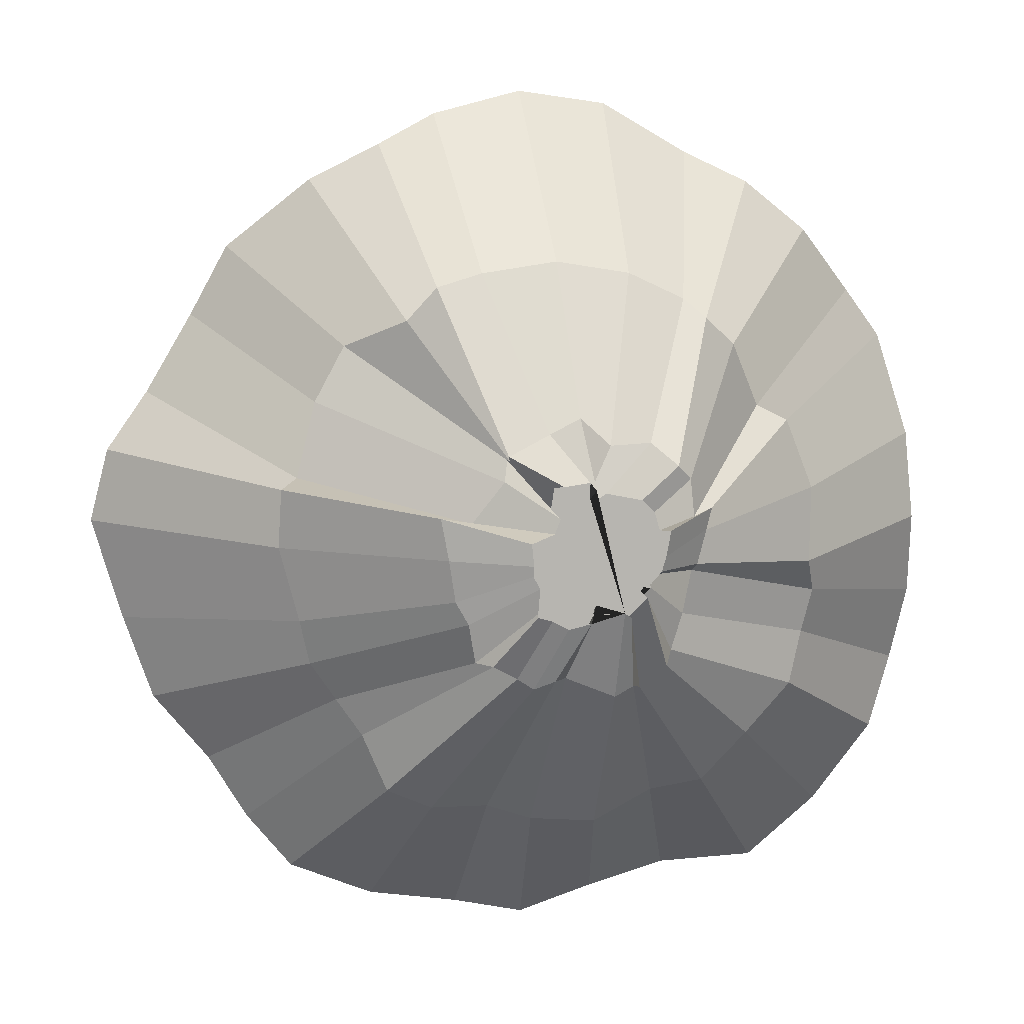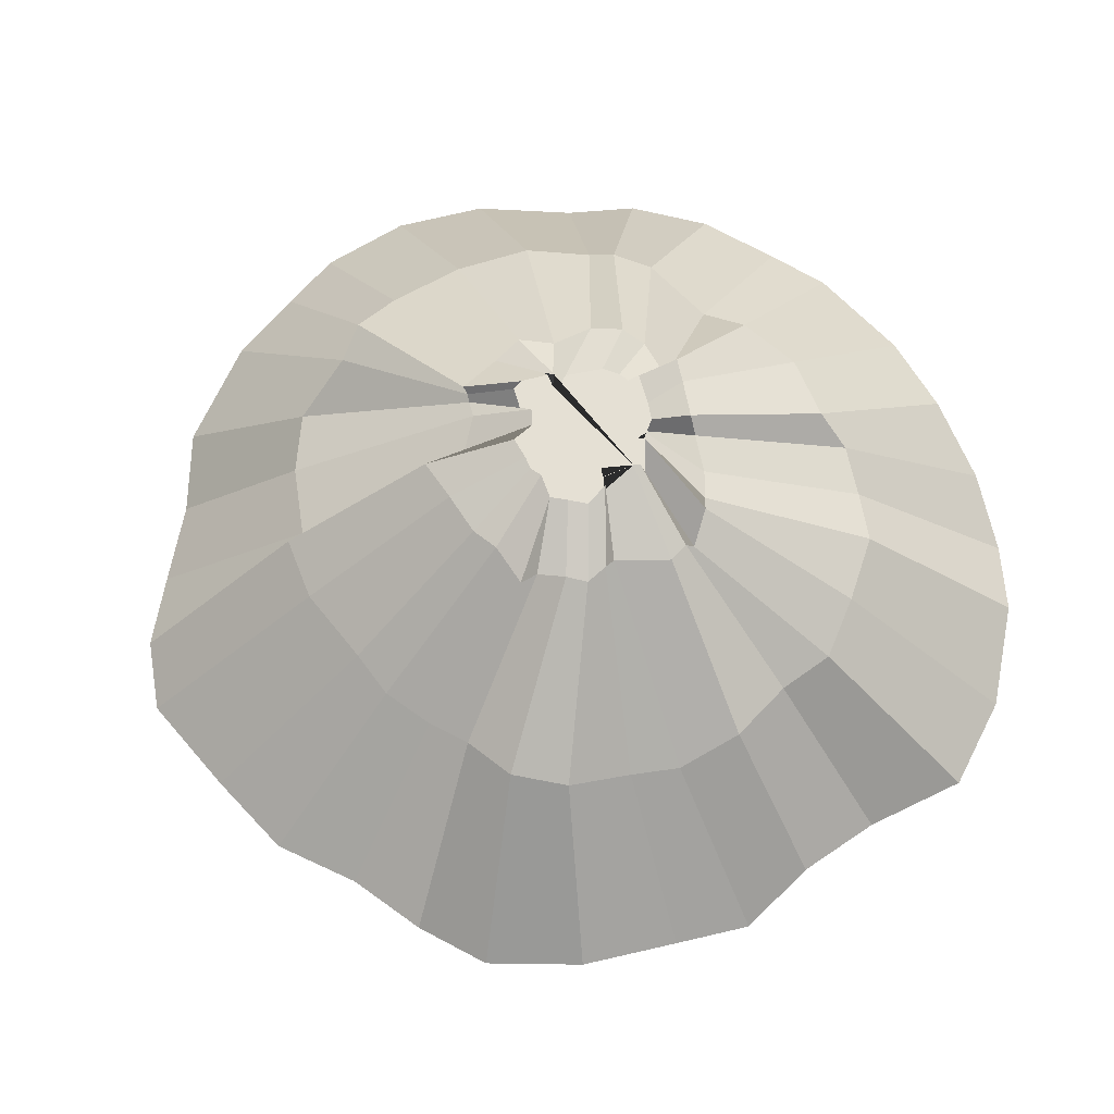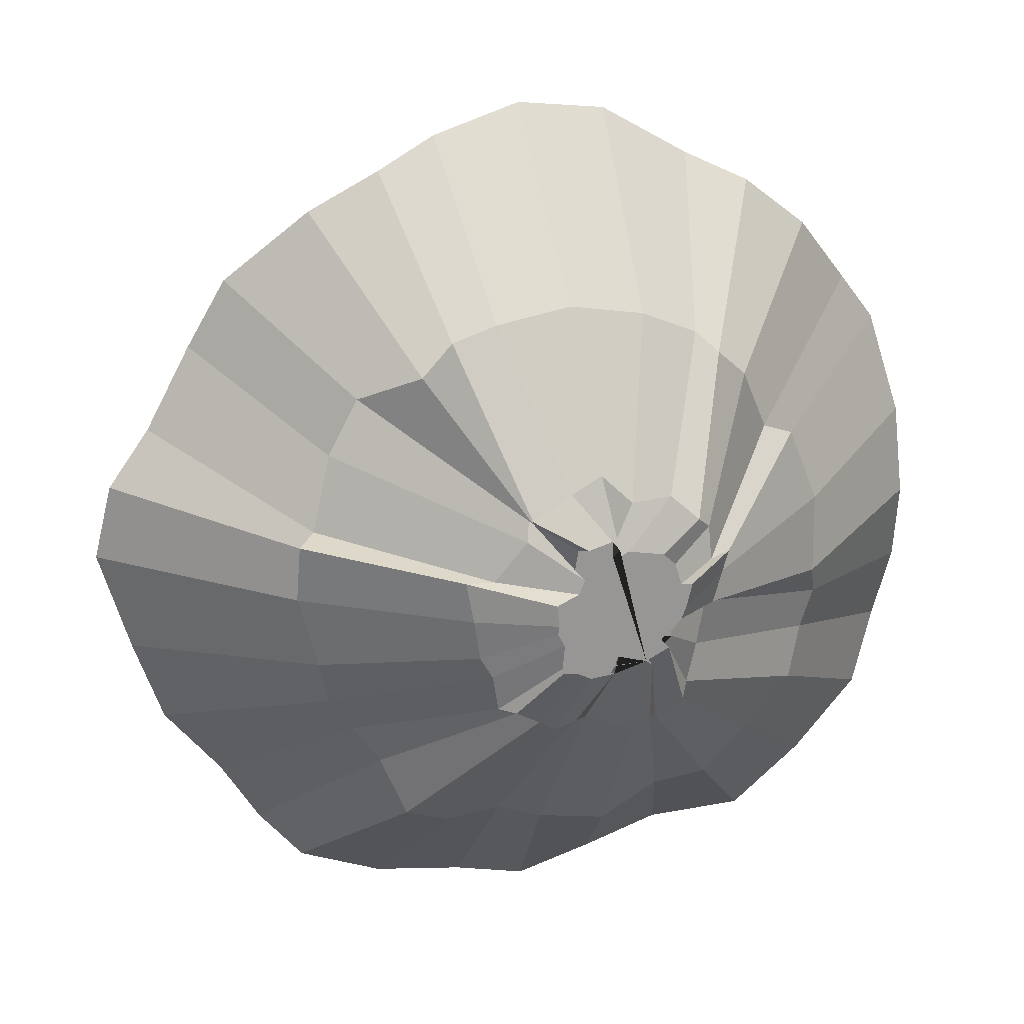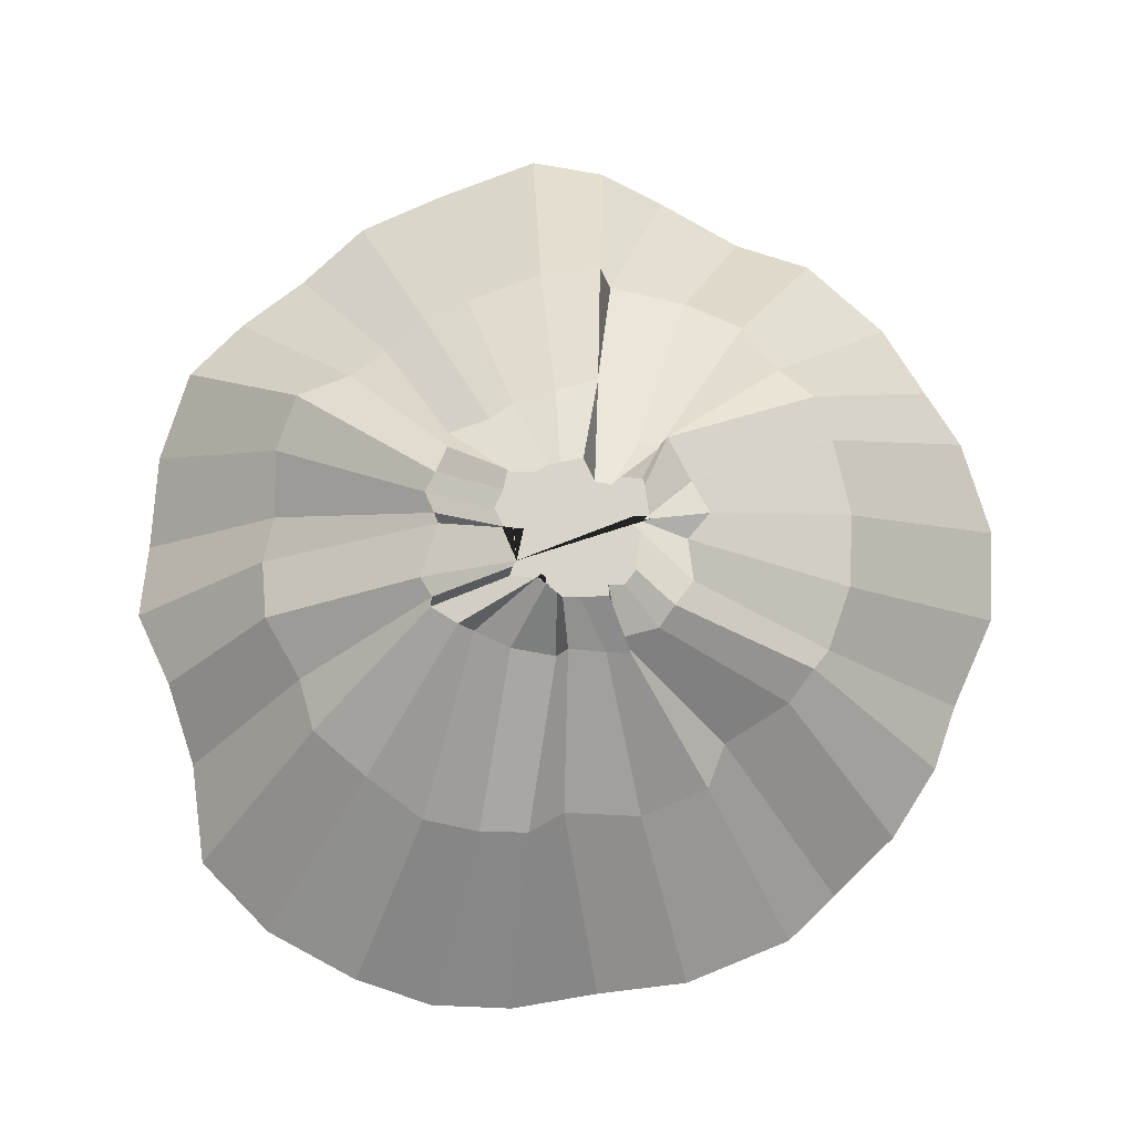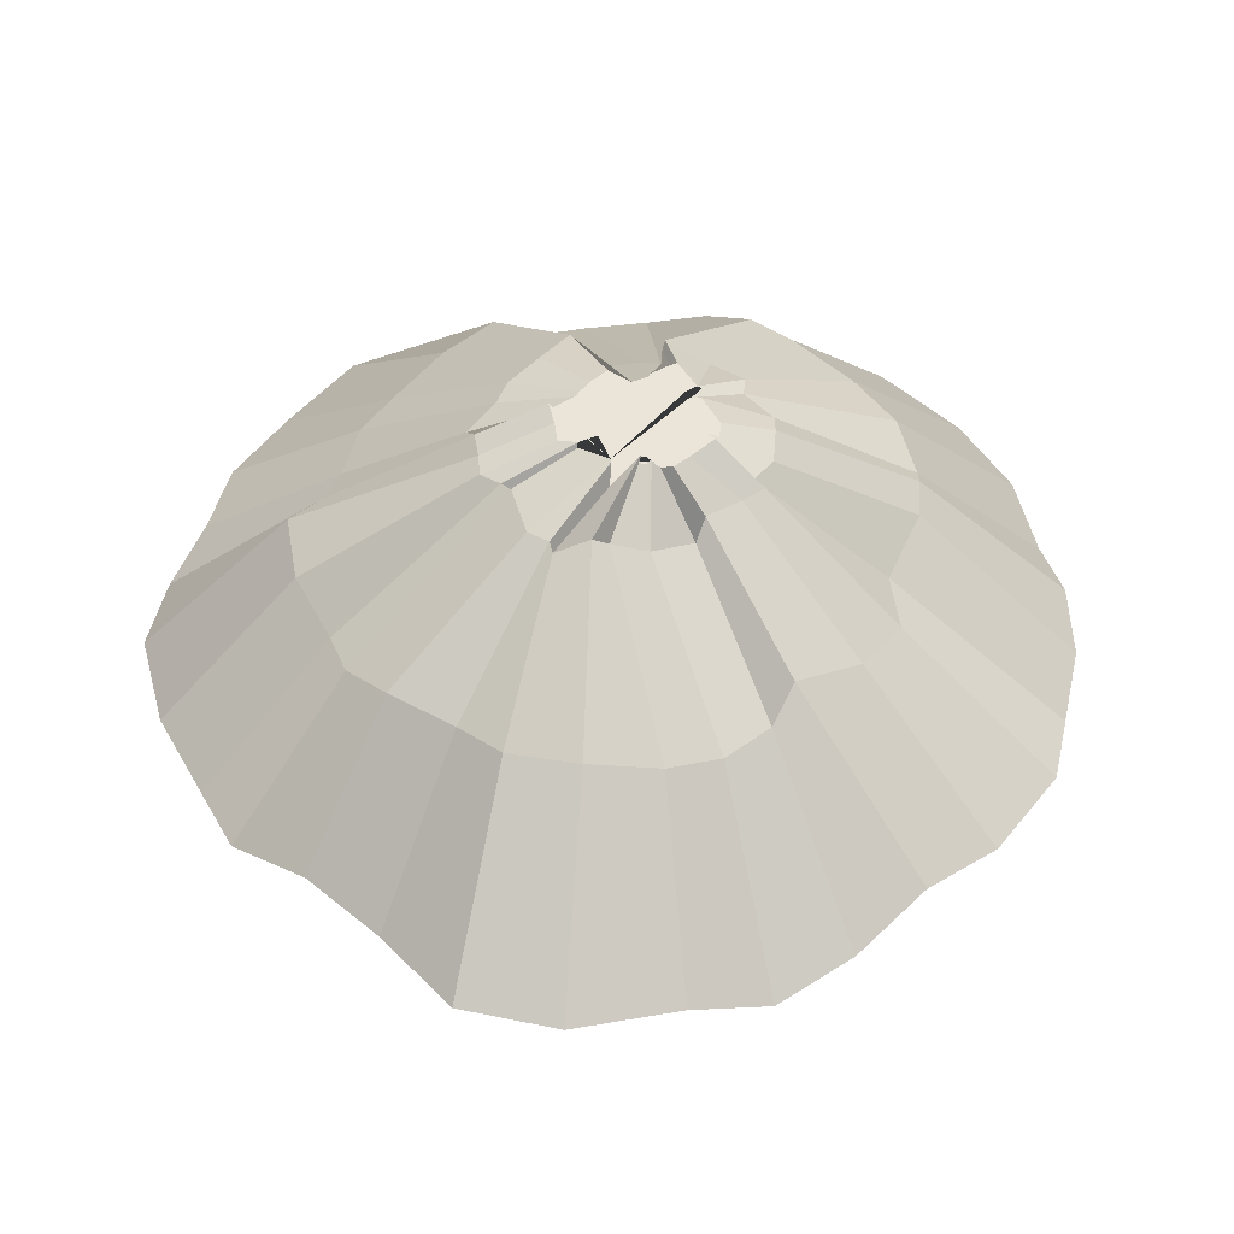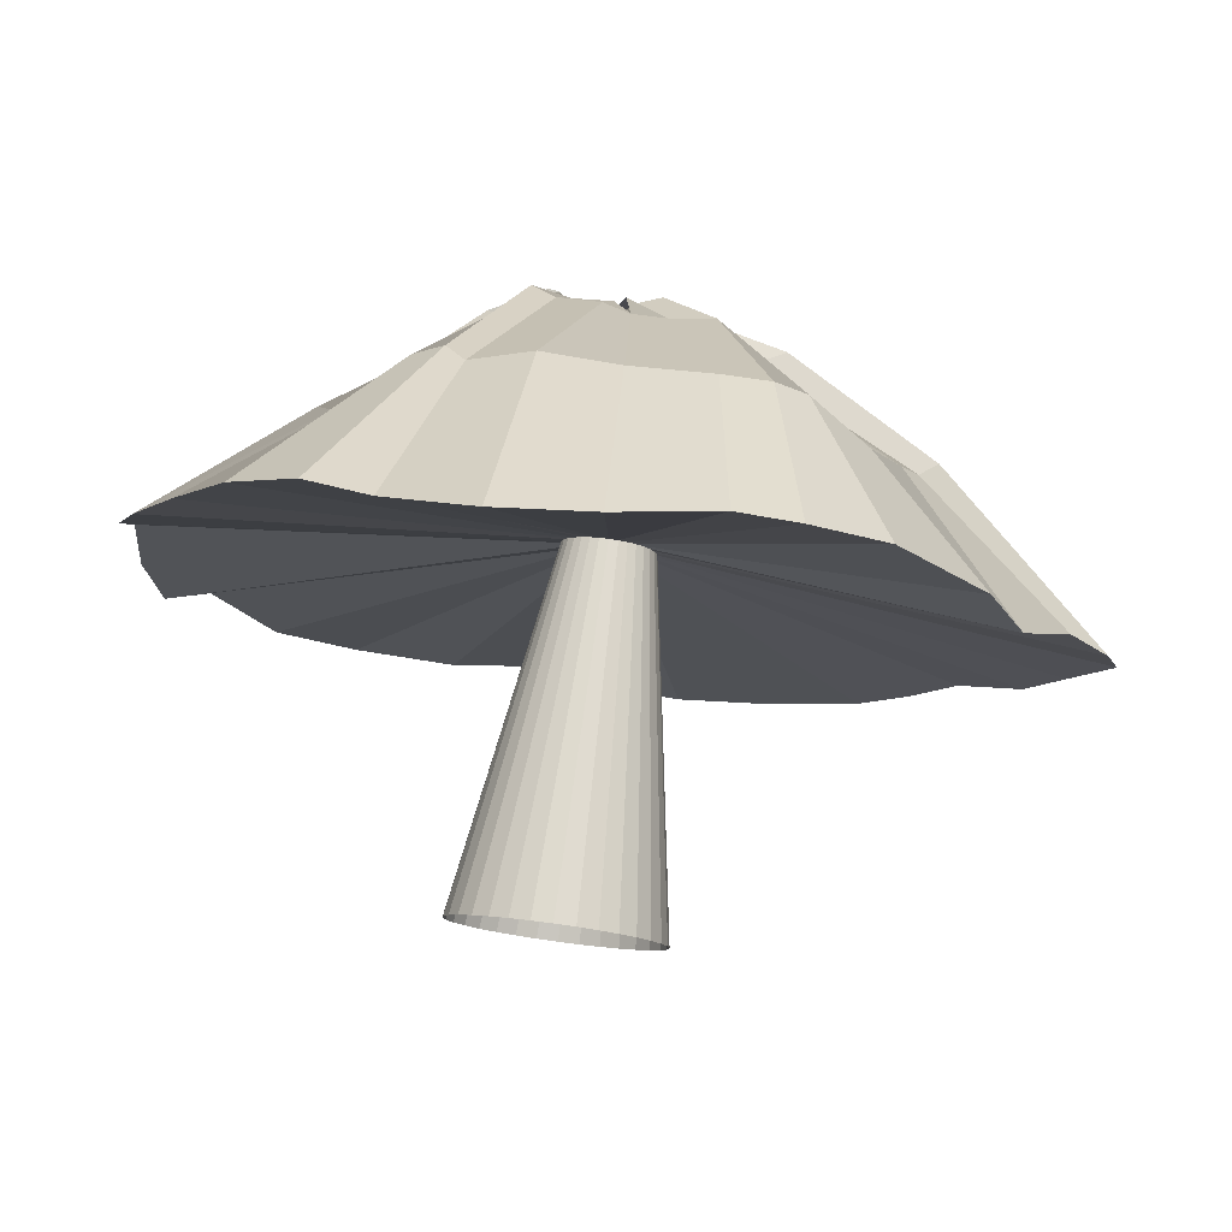
<metadata>
{"format":"obj","ext":"obj","renderer":"f3d","projection":"perspective","resolution":1024,"background":"white","views":[{"elev":10.4,"azim":168.5,"up":"+Z"},{"elev":66.4,"azim":155.7,"up":"+Y"},{"elev":23.4,"azim":163.4,"up":"+Z"},{"elev":76.3,"azim":-95.9,"up":"+Y"},{"elev":46.0,"azim":-129.2,"up":"+Y"},{"elev":79.4,"azim":7.7,"up":"+Z"}]}
</metadata>
<code>
o Circle
v -0 -0.004652 -0.2979
v -0.05811 -0.004652 -0.2921
v -0.114 -0.004652 -0.2752
v -0.1655 -0.004652 -0.2477
v -0.2106 -0.004652 -0.2106
v -0.2477 -0.004652 -0.1655
v -0.2752 -0.004652 -0.114
v -0.2921 -0.004652 -0.05811
v -0.2979 -0.004652 -0
v -0.2921 -0.004652 0.05811
v -0.2752 -0.004652 0.114
v -0.2477 -0.004652 0.1655
v -0.2106 -0.004652 0.2106
v -0.1655 -0.004652 0.2477
v -0.114 -0.004652 0.2752
v -0.05811 -0.004652 0.2921
v 0 -0.004652 0.2979
v 0.05811 -0.004652 0.2921
v 0.114 -0.004652 0.2752
v 0.1655 -0.004652 0.2477
v 0.2106 -0.004652 0.2106
v 0.2477 -0.004652 0.1655
v 0.2752 -0.004652 0.114
v 0.2921 -0.004652 0.05811
v 0.2979 -0.004652 -0
v 0.2921 -0.004652 -0.05811
v 0.2752 -0.004652 -0.114
v 0.2477 -0.004652 -0.1655
v 0.2106 -0.004652 -0.2106
v 0.1655 -0.004652 -0.2477
v 0.114 -0.004652 -0.2752
v 0.05811 -0.004652 -0.2921
v -0 -0.004652 -0.2979
v -0.05811 -0.004652 -0.2921
v -0.114 -0.004652 -0.2752
v -0.1655 -0.004652 -0.2477
v -0.2106 -0.004652 -0.2106
v -0.2477 -0.004652 -0.1655
v -0.2752 -0.004652 -0.114
v -0.2921 -0.004652 -0.05811
v -0.2979 -0.004652 -0
v -0.2921 -0.004652 0.05811
v -0.2752 -0.004652 0.114
v -0.2477 -0.004652 0.1655
v -0.2106 -0.004652 0.2106
v -0.1655 -0.004652 0.2477
v -0.114 -0.004652 0.2752
v -0.05811 -0.004652 0.2921
v 0 -0.004652 0.2979
v 0.05811 -0.004652 0.2921
v 0.114 -0.004652 0.2752
v 0.1655 -0.004652 0.2477
v 0.2106 -0.004652 0.2106
v 0.2477 -0.004652 0.1655
v 0.2752 -0.004652 0.114
v 0.2921 -0.004652 0.05811
v 0.2979 -0.004652 -0
v 0.2921 -0.004652 -0.05811
v 0.2752 -0.004652 -0.114
v 0.2477 -0.004652 -0.1655
v 0.2106 -0.004652 -0.2106
v 0.1655 -0.004652 -0.2477
v 0.114 -0.004652 -0.2752
v 0.05811 -0.004652 -0.2921
v -0 1.022 -0.1295
v -0.02527 1.022 -0.127
v -0.04956 1.022 -0.1197
v -0.07195 1.022 -0.1077
v -0.09158 1.022 -0.09158
v -0.1077 1.022 -0.07195
v -0.1197 1.022 -0.04956
v -0.127 1.022 -0.02527
v -0.1295 1.022 -0
v -0.127 1.022 0.02527
v -0.1197 1.022 0.04956
v -0.1077 1.022 0.07195
v -0.09158 1.022 0.09158
v -0.07195 1.022 0.1077
v -0.04956 1.022 0.1197
v -0.02527 1.022 0.127
v -0 1.022 0.1295
v 0.02527 1.022 0.127
v 0.04956 1.022 0.1197
v 0.07195 1.022 0.1077
v 0.09158 1.022 0.09158
v 0.1077 1.022 0.07195
v 0.1197 1.022 0.04956
v 0.127 1.022 0.02527
v 0.1295 1.022 -0
v 0.127 1.022 -0.02527
v 0.1197 1.022 -0.04956
v 0.1077 1.022 -0.07195
v 0.09158 1.022 -0.09158
v 0.07195 1.022 -0.1077
v 0.04956 1.022 -0.1197
v 0.02527 1.022 -0.127
v 0.02098 0.8581 -1.282
v -0.2038 0.8812 -1.202
v -0.4532 0.8427 -1.15
v -0.7513 0.8483 -1.142
v -0.9743 0.8399 -0.9636
v -1.146 0.8866 -0.7125
v -1.237 0.8164 -0.5006
v -1.274 0.8631 -0.2657
v -1.262 0.9212 -0.01149
v -1.254 0.8664 0.2545
v -1.159 0.8332 0.5727
v -1.043 0.8539 0.7211
v -0.8914 0.8694 0.9158
v -0.6985 0.8687 1.069
v -0.5094 0.8312 1.16
v -0.2512 0.8065 1.312
v 0.01933 0.8219 1.351
v 0.2958 0.8767 1.284
v 0.4679 0.8906 1.194
v 0.681 0.8941 1.09
v 0.9306 0.8492 0.8891
v 1.04 0.809 0.6803
v 1.183 0.8665 0.4528
v 1.306 0.8583 0.2775
v 1.362 0.873 0.06354
v 1.273 0.8814 -0.2415
v 1.187 0.8826 -0.4952
v 1.024 0.9039 -0.694
v 0.9062 0.8891 -0.8957
v 0.7688 0.8762 -1.07
v 0.512 0.858 -1.185
v 0.2344 0.8437 -1.237
v 0.06071 1.21 -0.859
v -0.1234 1.279 -0.8572
v -0.3076 1.251 -0.775
v -0.4654 1.271 -0.747
v -0.6107 1.258 -0.6088
v -0.7494 1.255 -0.4583
v -0.7951 1.222 -0.3027
v -0.8172 1.26 -0.1637
v -0.7813 1.328 -0.05867
v -0.8049 1.266 0.158
v -0.7389 1.213 0.3603
v -0.624 1.272 0.4175
v -0.5338 1.318 0.61
v -0.4451 1.331 0.6916
v -0.3865 1.285 0.7456
v -0.2122 1.31 0.8271
v 0.002662 1.292 0.8624
v 0.229 1.309 0.8329
v 0.3636 1.319 0.795
v 0.4541 1.323 0.6999
v 0.6254 1.229 0.6203
v 0.7147 1.235 0.4584
v 0.7747 1.274 0.2404
v 0.8261 1.316 0.214
v 0.8339 1.29 0.03731
v 0.7747 1.281 -0.1874
v 0.7434 1.262 -0.3221
v 0.6626 1.227 -0.4452
v 0.5884 1.254 -0.5536
v 0.5233 1.318 -0.7116
v 0.3795 1.259 -0.7909
v 0.195 1.194 -0.8147
v 0.03111 1.561 -0.3287
v -0.118 1.559 -0.393
v -0.1756 1.552 -0.3655
v -0.1989 1.534 -0.3731
v -0.2664 1.587 -0.3
v -0.2859 1.561 -0.2581
v -0.3333 1.51 -0.1622
v -0.3654 1.487 -0.03784
v -0.3627 1.56 -0.004391
v -0.3856 1.571 0.09871
v -0.3983 1.583 0.166
v -0.3492 1.568 0.1386
v -0.3341 1.581 0.2513
v -0.2846 1.628 0.2989
v -0.2125 1.585 0.3618
v -0.09284 1.589 0.3574
v -0.01373 1.546 0.4327
v 0.07951 1.559 0.3901
v 0.2051 1.592 0.3348
v 0.199 1.569 0.3192
v 0.197 1.523 0.3145
v 0.2096 1.553 0.2552
v 0.3026 1.534 0.1334
v 0.3998 1.577 0.1598
v 0.3772 1.577 0.03607
v 0.3574 1.57 -0.0871
v 0.3181 1.564 -0.1565
v 0.295 1.542 -0.2753
v 0.2475 1.571 -0.2822
v 0.1771 1.571 -0.3226
v 0.1255 1.561 -0.3583
v 0.06172 1.563 -0.3374
v -0.03544 1.659 -0.09351
v -0.1222 1.656 -0.1218
v -0.1393 1.664 -0.1335
v -0.1486 1.594 -0.1456
v -0.1817 1.682 -0.0728
v -0.1579 1.654 -0.04665
v -0.1964 1.661 -0.04747
v -0.1988 1.622 -0.01922
v -0.2341 1.642 -0.006099
v -0.2433 1.656 0.04044
v -0.2513 1.677 0.1196
v -0.2187 1.671 0.1211
v -0.2137 1.632 0.1678
v -0.1762 1.633 0.2034
v -0.0696 1.634 0.2266
v -0.005553 1.613 0.1785
v -0.03881 1.645 0.2388
v -0.03299 1.618 0.2573
v 0.05727 1.654 0.253
v 0.08236 1.633 0.2484
v 0.091 1.63 0.1869
v 0.06686 1.651 0.1603
v 0.08312 1.646 0.116
v 0.1513 1.655 0.09126
v 0.1451 1.655 0.02627
v 0.1442 1.643 -0.005868
v 0.1265 1.652 -0.04101
v 0.1318 1.649 -0.1132
v 0.1357 1.668 -0.1208
v 0.08778 1.642 -0.1388
v 0.03802 1.632 -0.1687
v -0.02336 1.659 -0.1473
f 22 21 53 54
f 9 8 40 41
f 23 22 54 55
f 10 9 41 42
f 24 23 55 56
f 11 10 42 43
f 25 24 56 57
f 12 11 43 44
f 26 25 57 58
f 13 12 44 45
f 27 26 58 59
f 14 13 45 46
f 28 27 59 60
f 15 14 46 47
f 2 1 33 34
f 29 28 60 61
f 16 15 47 48
f 3 2 34 35
f 30 29 61 62
f 17 16 48 49
f 4 3 35 36
f 31 30 62 63
f 18 17 49 50
f 5 4 36 37
f 32 31 63 64
f 19 18 50 51
f 6 5 37 38
f 1 32 64 33
f 20 19 51 52
f 7 6 38 39
f 21 20 52 53
f 8 7 39 40
f 35 34 66 67
f 62 61 93 94
f 49 48 80 81
f 36 35 67 68
f 63 62 94 95
f 50 49 81 82
f 37 36 68 69
f 64 63 95 96
f 51 50 82 83
f 38 37 69 70
f 33 64 96 65
f 52 51 83 84
f 39 38 70 71
f 53 52 84 85
f 40 39 71 72
f 54 53 85 86
f 41 40 72 73
f 55 54 86 87
f 42 41 73 74
f 56 55 87 88
f 43 42 74 75
f 57 56 88 89
f 44 43 75 76
f 58 57 89 90
f 45 44 76 77
f 59 58 90 91
f 46 45 77 78
f 60 59 91 92
f 47 46 78 79
f 34 33 65 66
f 61 60 92 93
f 48 47 79 80
f 70 69 101 102
f 65 96 128 97
f 84 83 115 116
f 71 70 102 103
f 85 84 116 117
f 72 71 103 104
f 86 85 117 118
f 73 72 104 105
f 87 86 118 119
f 74 73 105 106
f 88 87 119 120
f 75 74 106 107
f 89 88 120 121
f 76 75 107 108
f 90 89 121 122
f 77 76 108 109
f 91 90 122 123
f 78 77 109 110
f 92 91 123 124
f 79 78 110 111
f 66 65 97 98
f 93 92 124 125
f 80 79 111 112
f 67 66 98 99
f 94 93 125 126
f 81 80 112 113
f 68 67 99 100
f 95 94 126 127
f 82 81 113 114
f 69 68 100 101
f 96 95 127 128
f 83 82 114 115
f 105 104 136 137
f 119 118 150 151
f 106 105 137 138
f 120 119 151 152
f 107 106 138 139
f 121 120 152 153
f 108 107 139 140
f 122 121 153 154
f 109 108 140 141
f 123 122 154 155
f 110 109 141 142
f 124 123 155 156
f 111 110 142 143
f 98 97 129 130
f 125 124 156 157
f 112 111 143 144
f 99 98 130 131
f 126 125 157 158
f 113 112 144 145
f 100 99 131 132
f 127 126 158 159
f 114 113 145 146
f 101 100 132 133
f 128 127 159 160
f 115 114 146 147
f 102 101 133 134
f 97 128 160 129
f 116 115 147 148
f 103 102 134 135
f 117 116 148 149
f 104 103 135 136
f 118 117 149 150
f 140 139 171 172
f 154 153 185 186
f 141 140 172 173
f 155 154 186 187
f 142 141 173 174
f 156 155 187 188
f 143 142 174 175
f 130 129 161 162
f 157 156 188 189
f 144 143 175 176
f 131 130 162 163
f 158 157 189 190
f 145 144 176 177
f 132 131 163 164
f 159 158 190 191
f 146 145 177 178
f 133 132 164 165
f 160 159 191 192
f 147 146 178 179
f 134 133 165 166
f 129 160 192 161
f 148 147 179 180
f 135 134 166 167
f 149 148 180 181
f 136 135 167 168
f 150 149 181 182
f 137 136 168 169
f 151 150 182 183
f 138 137 169 170
f 152 151 183 184
f 139 138 170 171
f 153 152 184 185
f 175 174 206 207
f 162 161 193 194
f 189 188 220 221
f 176 175 207 208
f 163 162 194 195
f 190 189 221 222
f 177 176 208 209
f 164 163 195 196
f 191 190 222 223
f 178 177 209 210
f 165 164 196 197
f 192 191 223 224
f 179 178 210 211
f 166 165 197 198
f 161 192 224 193
f 180 179 211 212
f 167 166 198 199
f 181 180 212 213
f 168 167 199 200
f 182 181 213 214
f 169 168 200 201
f 183 182 214 215
f 170 169 201 202
f 184 183 215 216
f 171 170 202 203
f 185 184 216 217
f 172 171 203 204
f 186 185 217 218
f 173 172 204 205
f 187 186 218 219
f 174 173 205 206
f 188 187 219 220
f 194 193 224 223 222 221 220 219 218 217 216 215 214 213 212 211 210 209 208 207 206 205 204 203 202 201 200 199 198 197 196 195

</code>
